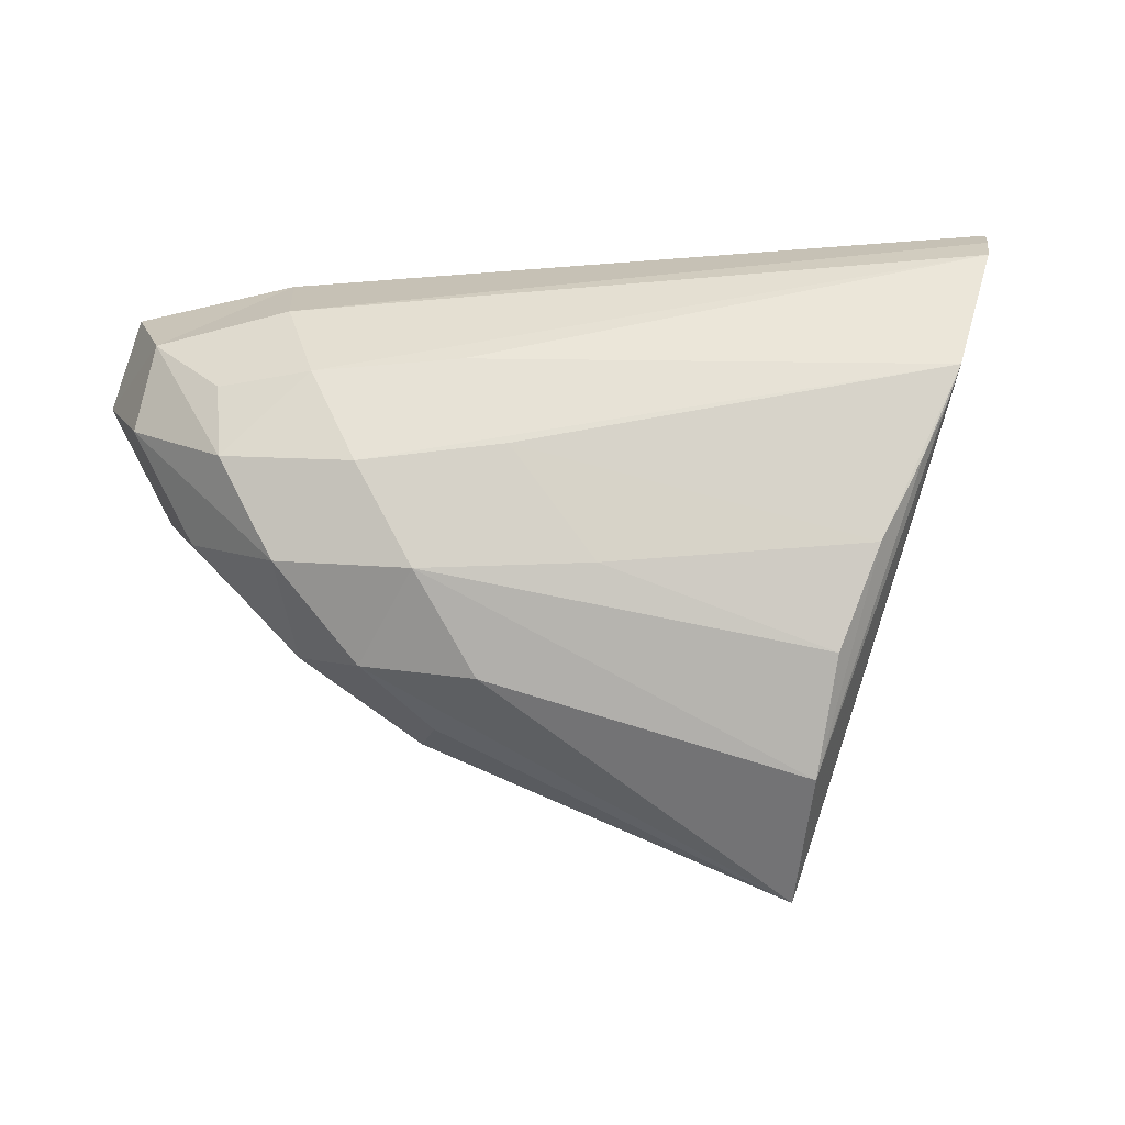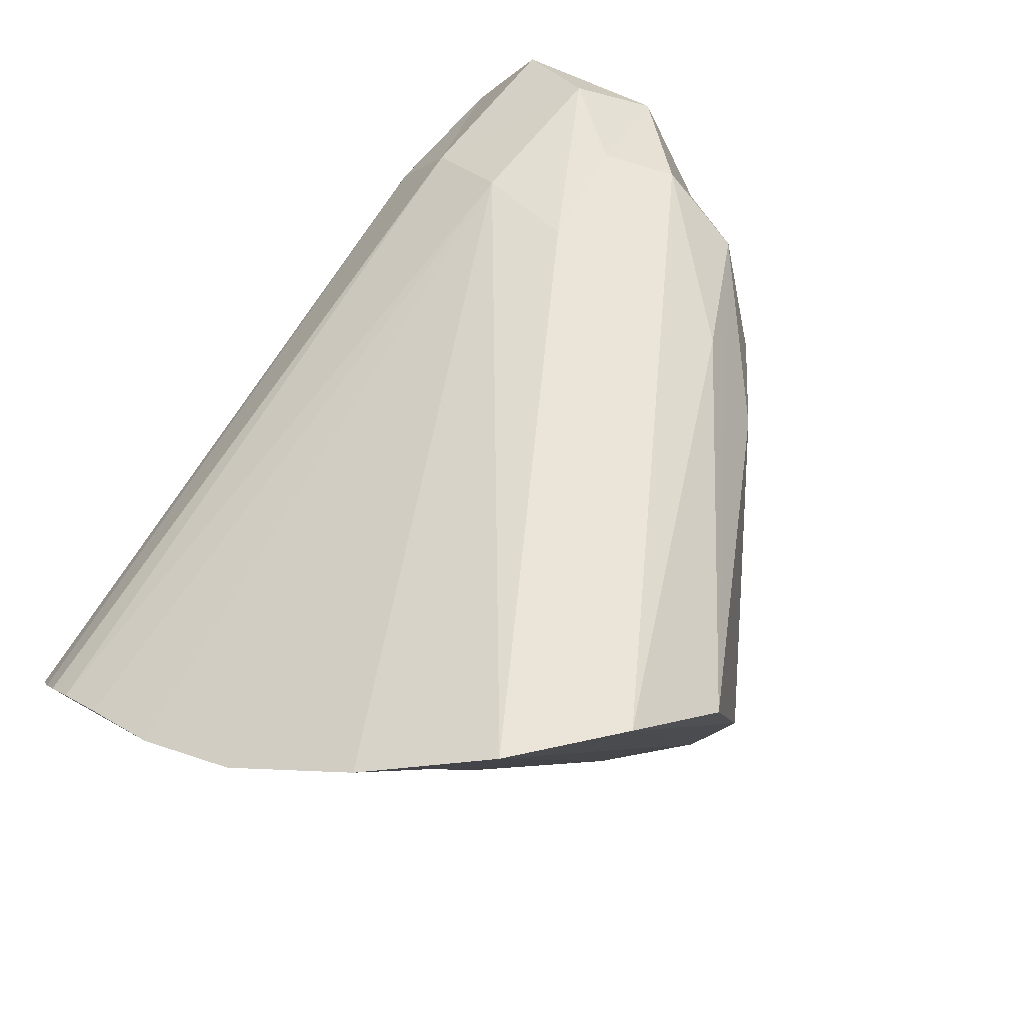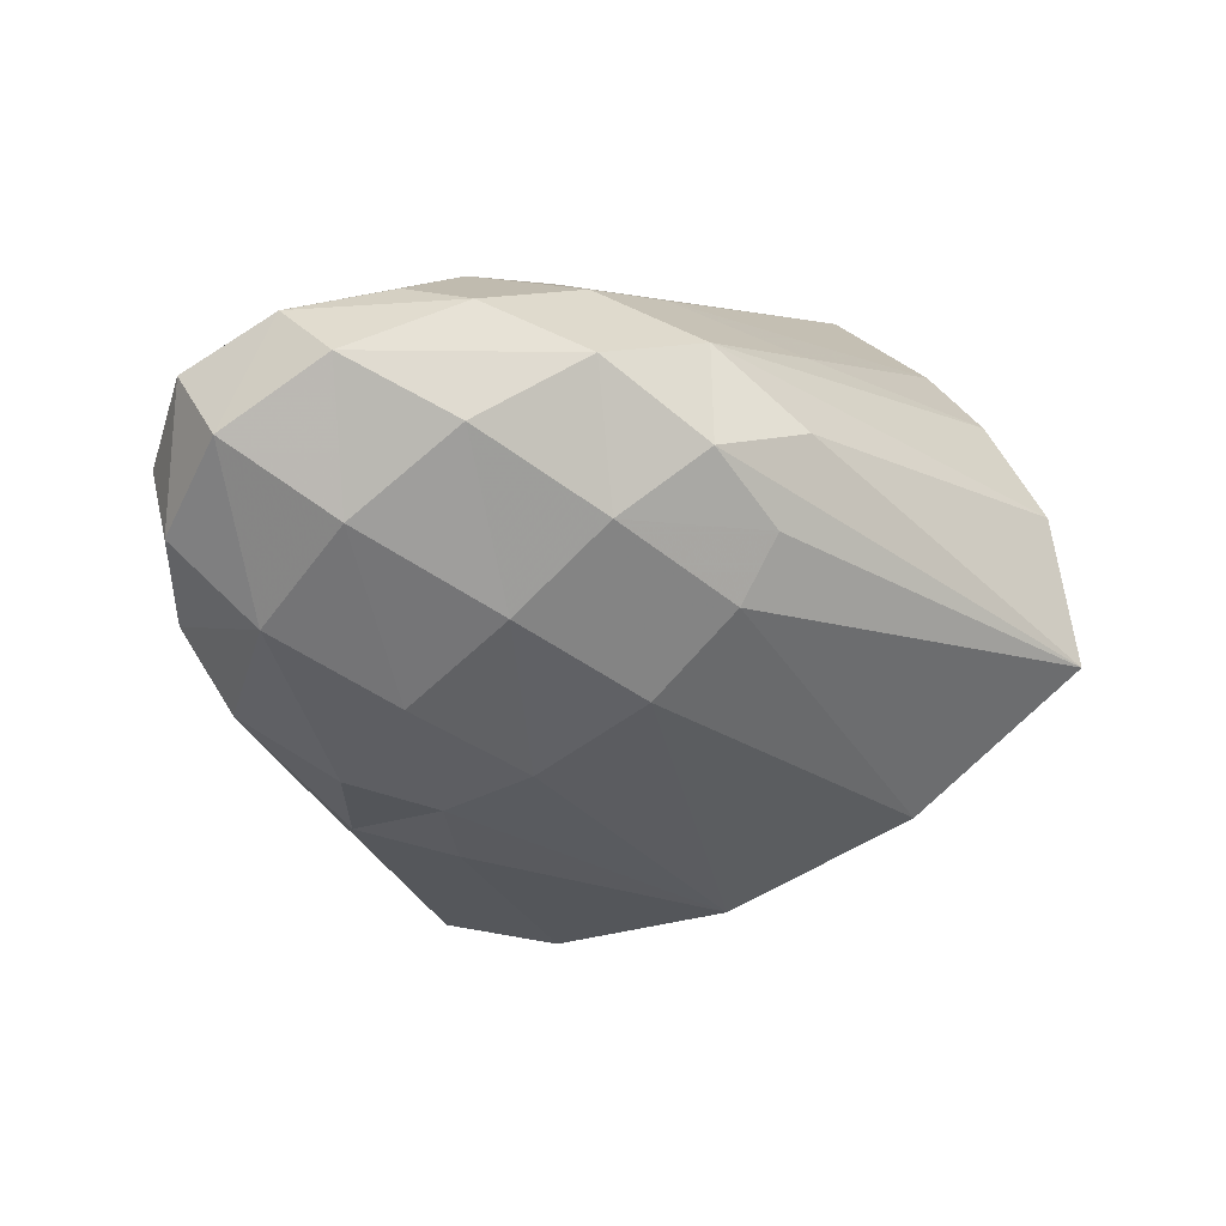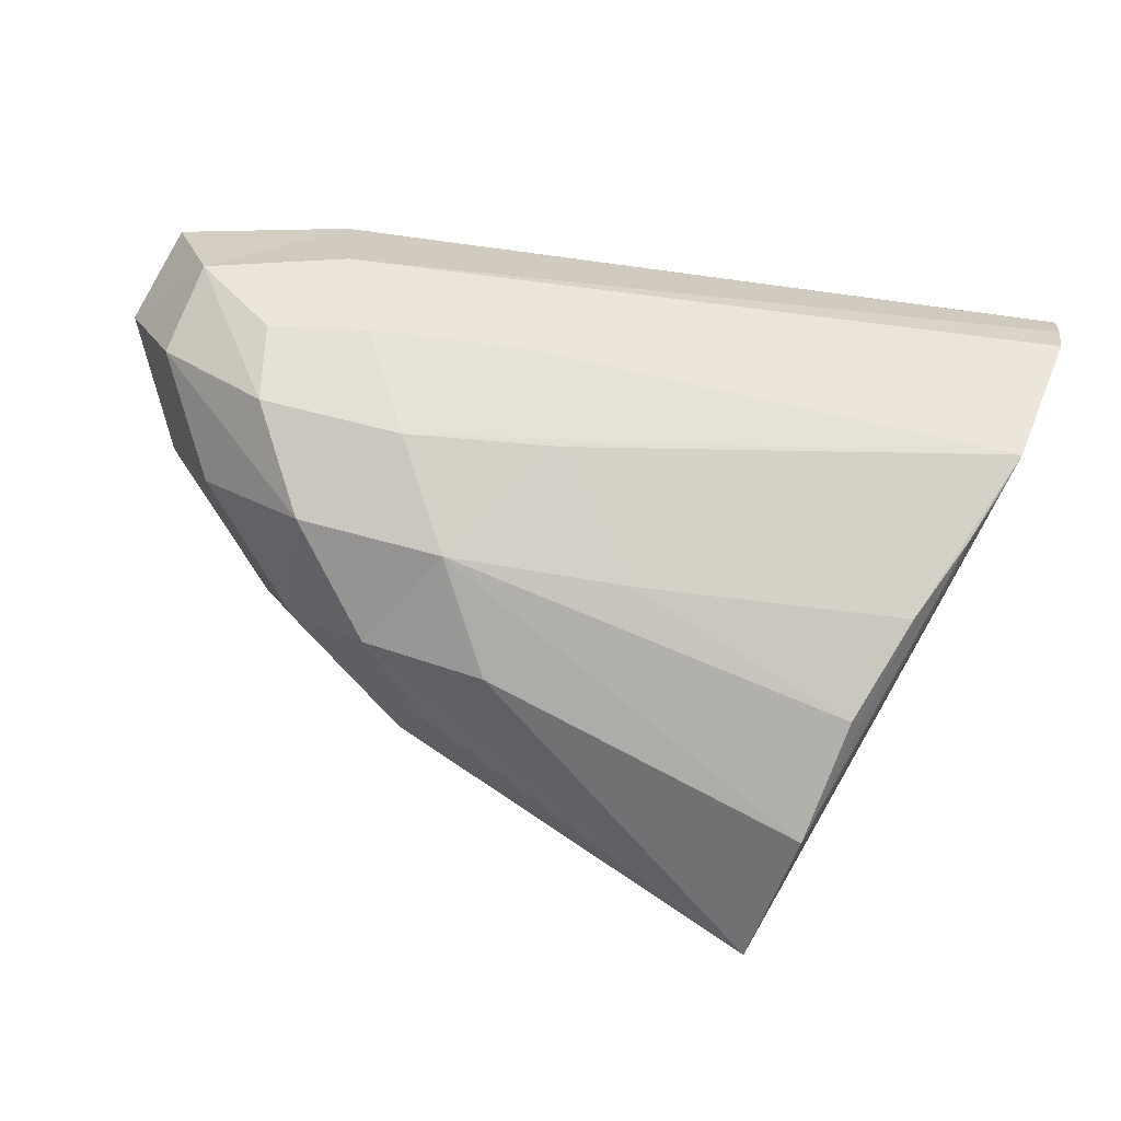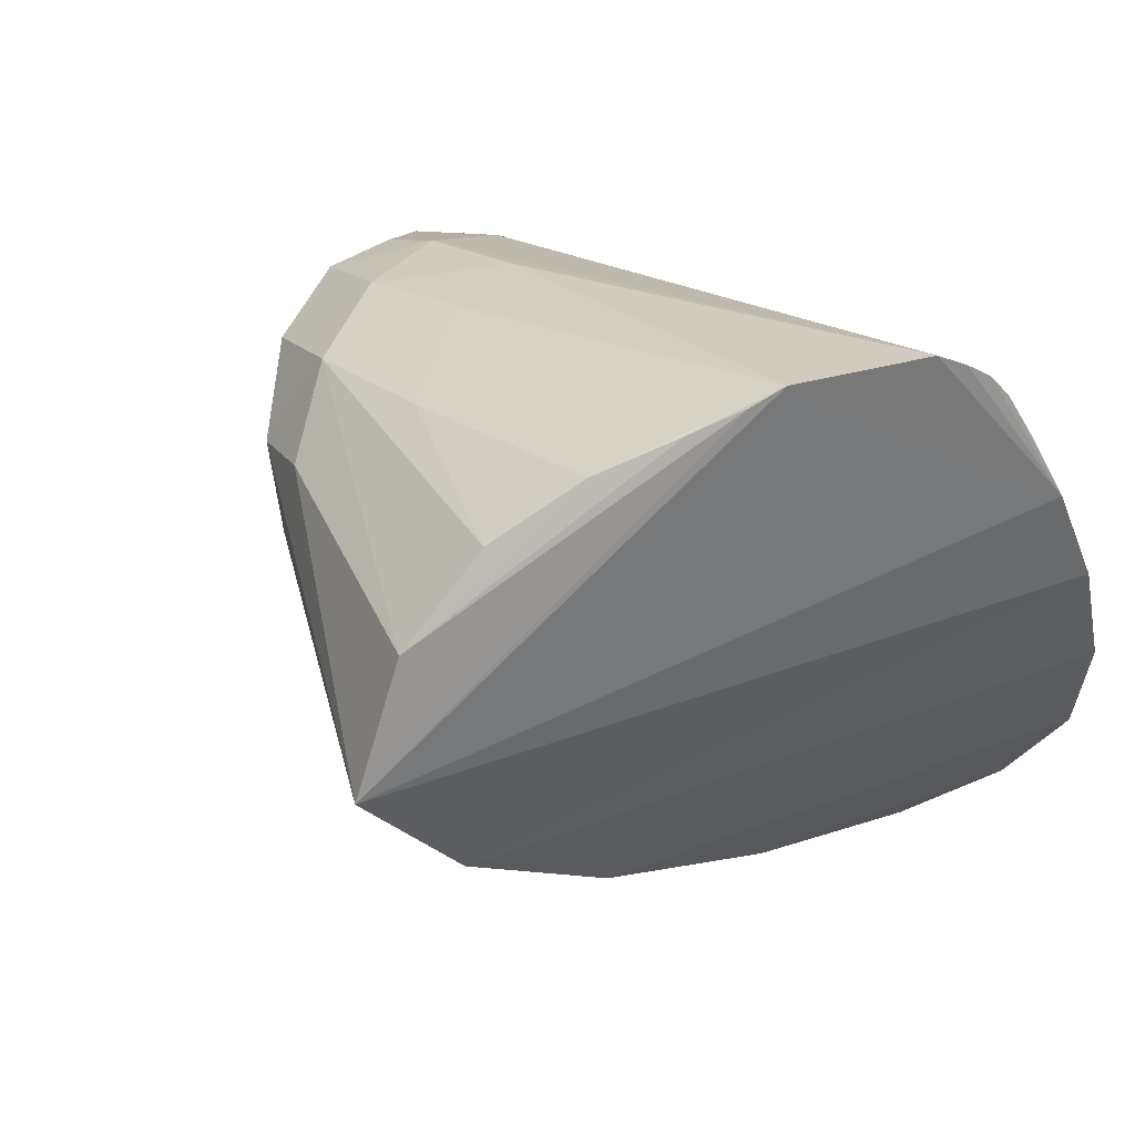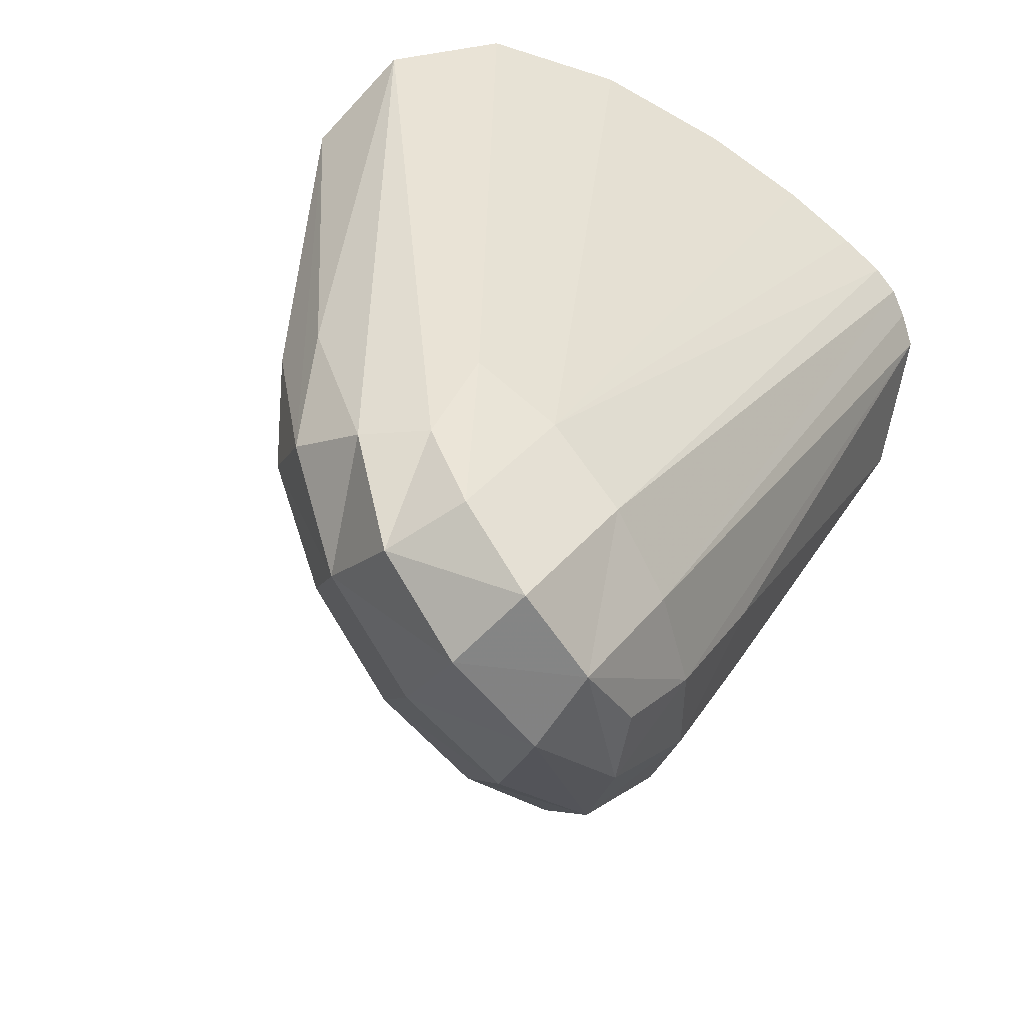
<metadata>
{"format":"obj","ext":"obj","renderer":"f3d","projection":"perspective","resolution":1024,"background":"white","views":[{"elev":49.6,"azim":175.3,"up":"+Y"},{"elev":69.6,"azim":-62.2,"up":"+Z"},{"elev":-2.3,"azim":120.2,"up":"+Y"},{"elev":-37.2,"azim":168.3,"up":"+Z"},{"elev":24.4,"azim":-129.3,"up":"+Y"},{"elev":31.5,"azim":113.5,"up":"+Z"}]}
</metadata>
<code>
v 0.2781 0.7249 -0.745
v 0.2829 0.694 -0.6822
v 0.2779 0.681 -0.6158
v 0.213 0.7333 -0.5349
v 0.1926 0.7717 -0.5506
v 0.2391 0.7031 -0.5369
v 0.4229 0.7562 -0.5935
v 0.3803 0.7427 -0.5773
v 0.4016 0.7368 -0.6166
v 0.3678 0.7216 -0.5968
v 0.3545 0.7133 -0.6274
v 0.3887 0.8045 -0.5698
v 0.4303 0.7824 -0.5793
v 0.3791 0.76 -0.7088
v 0.3759 0.7866 -0.7357
v 0.3806 0.7387 -0.6704
v 0.4442 0.8355 -0.6881
v 0.413 0.8101 -0.716
v 0.4178 0.8554 -0.7138
v 0.3937 0.8309 -0.7372
v 0.4196 0.7828 -0.6868
v 0.4603 0.8514 -0.6022
v 0.4716 0.8327 -0.6241
v 0.4526 0.8686 -0.6317
v 0.4608 0.855 -0.6559
v 0.4324 0.8706 -0.6832
v 0.4473 0.7801 -0.6217
v 0.4603 0.8056 -0.5981
v 0.4474 0.8265 -0.583
v 0.4173 0.7578 -0.6501
v 0.2049 0.892 -0.6835
v 0.21 0.886 -0.6932
v 0.1886 0.8956 -0.64
v 0.1862 0.891 -0.6296
v 0.25 0.8476 -0.7571
v 0.2349 0.8669 -0.7312
v 0.3558 0.8865 -0.6634
v 0.344 0.8807 -0.6946
v 0.3754 0.8623 -0.726
v 0.3908 0.8778 -0.6952
v 0.4027 0.8828 -0.6611
v 0.3582 0.8366 -0.7496
v 0.2582 0.8177 -0.7818
v 0.1835 0.8788 -0.6138
v 0.1818 0.8654 -0.6049
v 0.1788 0.8423 -0.5913
v 0.409 0.8603 -0.5992
v 0.3994 0.8351 -0.5799
v 0.4094 0.8765 -0.6277
v 0.2642 0.7711 -0.7948
v 0.2632 0.6845 -0.5621
v 0.1804 0.8106 -0.5732
v 0.3793 0.7282 -0.6379
v 0.4246 0.8046 -0.5757
v 0.3718 0.808 -0.7461
v 0.4542 0.8085 -0.6553
v 0.4322 0.8754 -0.6583
v 0.2194 0.8787 -0.7084
v 0.1847 0.8861 -0.621
v 0.32 0.8638 -0.7296
f 22 23 24
f 25 24 23
f 23 22 28
f 29 28 22
f 30 27 9
f 7 9 27
f 39 40 19
f 26 19 40
f 41 40 37
f 56 23 27
f 28 27 23
f 27 30 56
f 21 56 30
f 57 26 41
f 40 41 26
f 49 59 47
f 10 3 11
f 52 46 50
f 46 31 50
f 31 32 50
f 32 43 50
f 43 42 50
f 42 20 50
f 20 55 50
f 55 15 50
f 53 30 9
f 2 4 1
f 4 5 1
f 47 24 49
f 4 48 5
f 48 52 5
f 48 46 52
f 45 44 46
f 44 59 46
f 59 34 46
f 34 33 46
f 33 31 46
f 48 45 46
f 36 58 31
f 58 32 31
f 33 37 31
f 37 40 31
f 40 38 31
f 20 39 19
f 58 43 32
f 58 36 43
f 36 35 43
f 35 39 43
f 39 42 43
f 27 13 7
f 15 1 50
f 44 48 47
f 3 6 2
f 6 4 2
f 16 53 2
f 53 11 2
f 11 3 2
f 49 33 34
f 54 12 4
f 12 48 4
f 21 17 56
f 54 6 13
f 12 29 48
f 18 55 20
f 2 14 16
f 47 59 44
f 14 18 21
f 10 53 9
f 41 37 33
f 60 35 36
f 38 36 31
f 60 39 35
f 26 25 19
f 25 17 19
f 18 19 17
f 47 29 22
f 51 6 3
f 28 54 13
f 51 8 6
f 8 13 6
f 52 1 5
f 56 25 23
f 29 12 54
f 7 10 9
f 16 21 30
f 24 41 49
f 24 57 41
f 57 24 26
f 24 25 26
f 10 7 51
f 7 8 51
f 7 13 8
f 38 39 60
f 49 34 59
f 10 51 3
f 53 16 30
f 47 22 24
f 20 42 39
f 27 28 13
f 15 14 1
f 44 45 48
f 49 41 33
f 21 18 17
f 54 4 6
f 18 15 55
f 2 1 14
f 14 15 18
f 10 11 53
f 38 60 36
f 18 20 19
f 47 48 29
f 28 29 54
f 52 50 1
f 56 17 25
f 16 14 21
f 38 40 39

</code>
